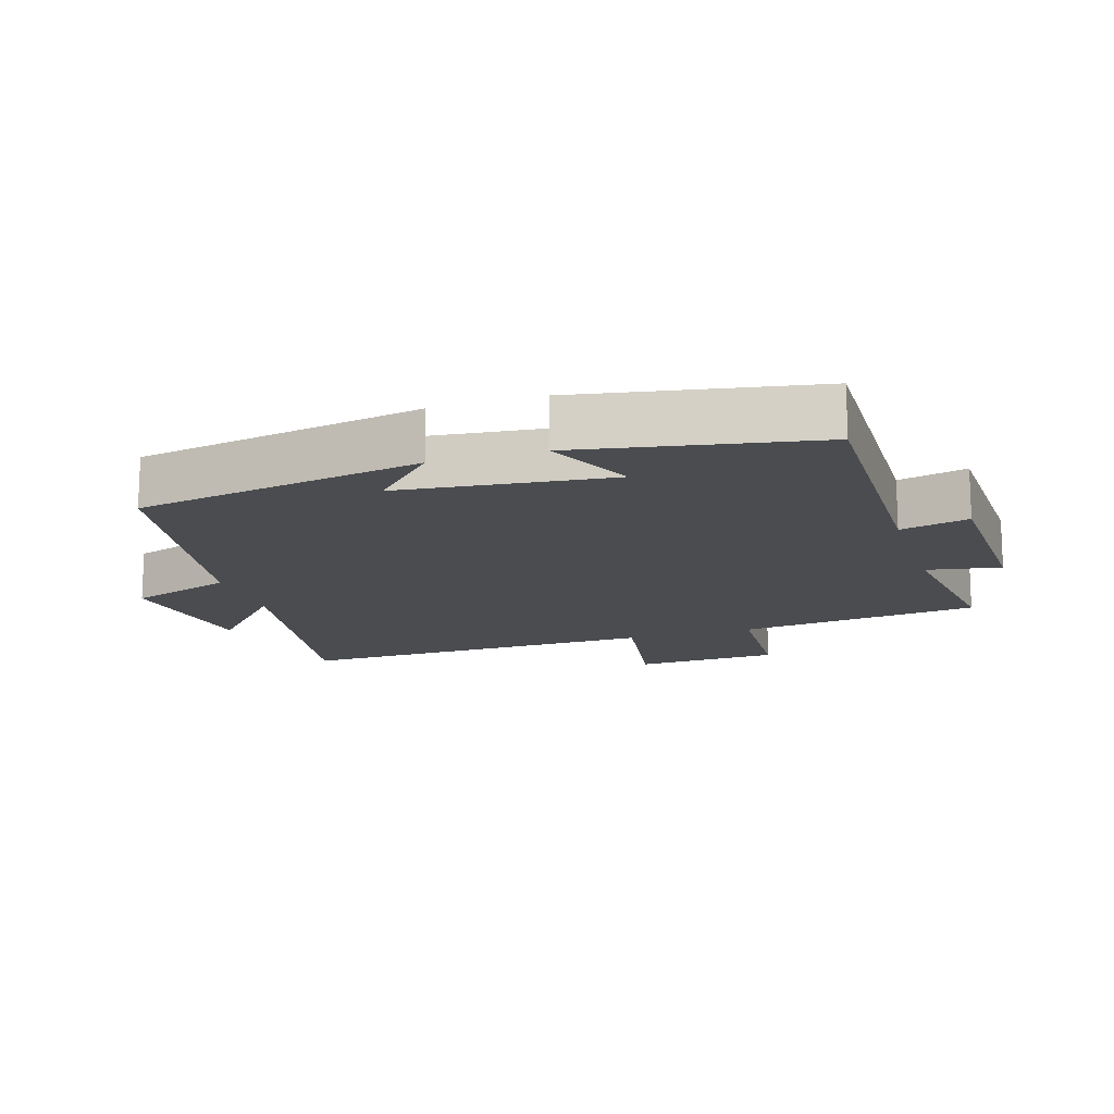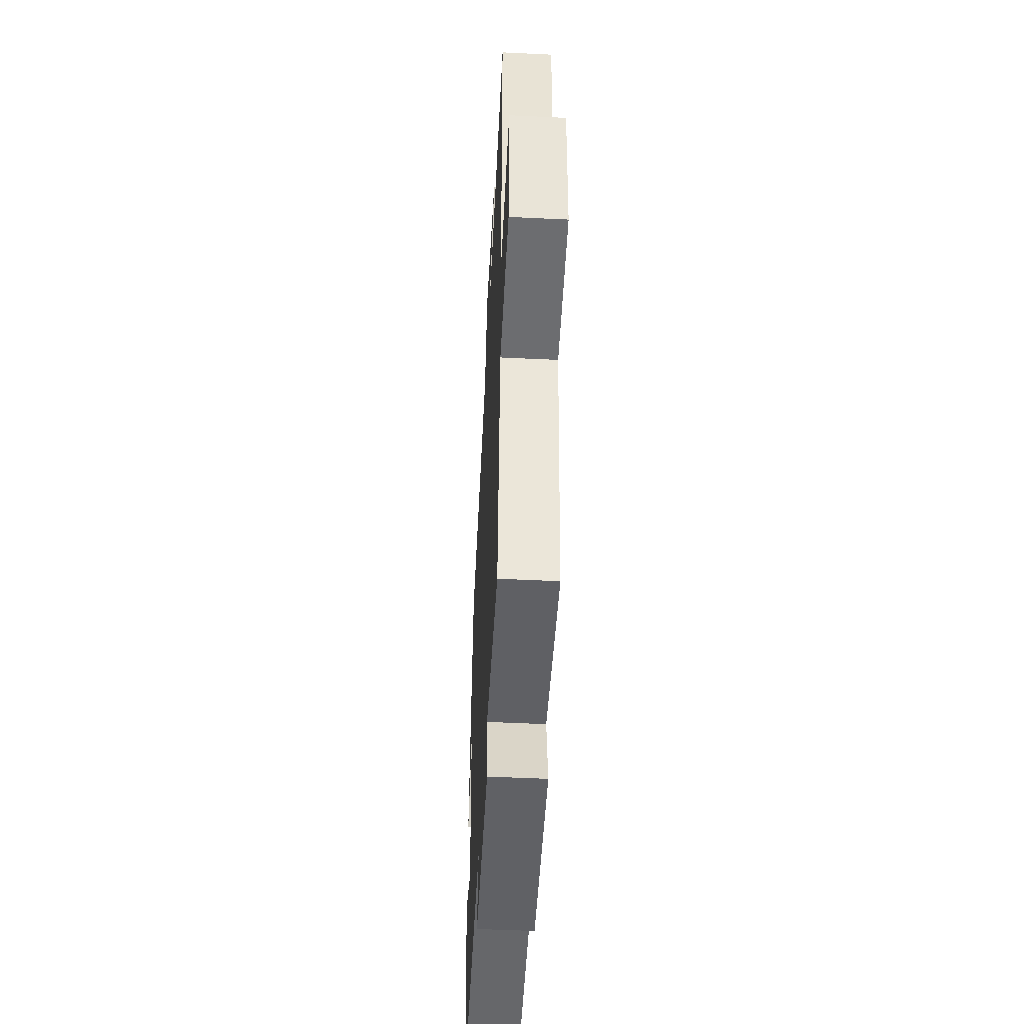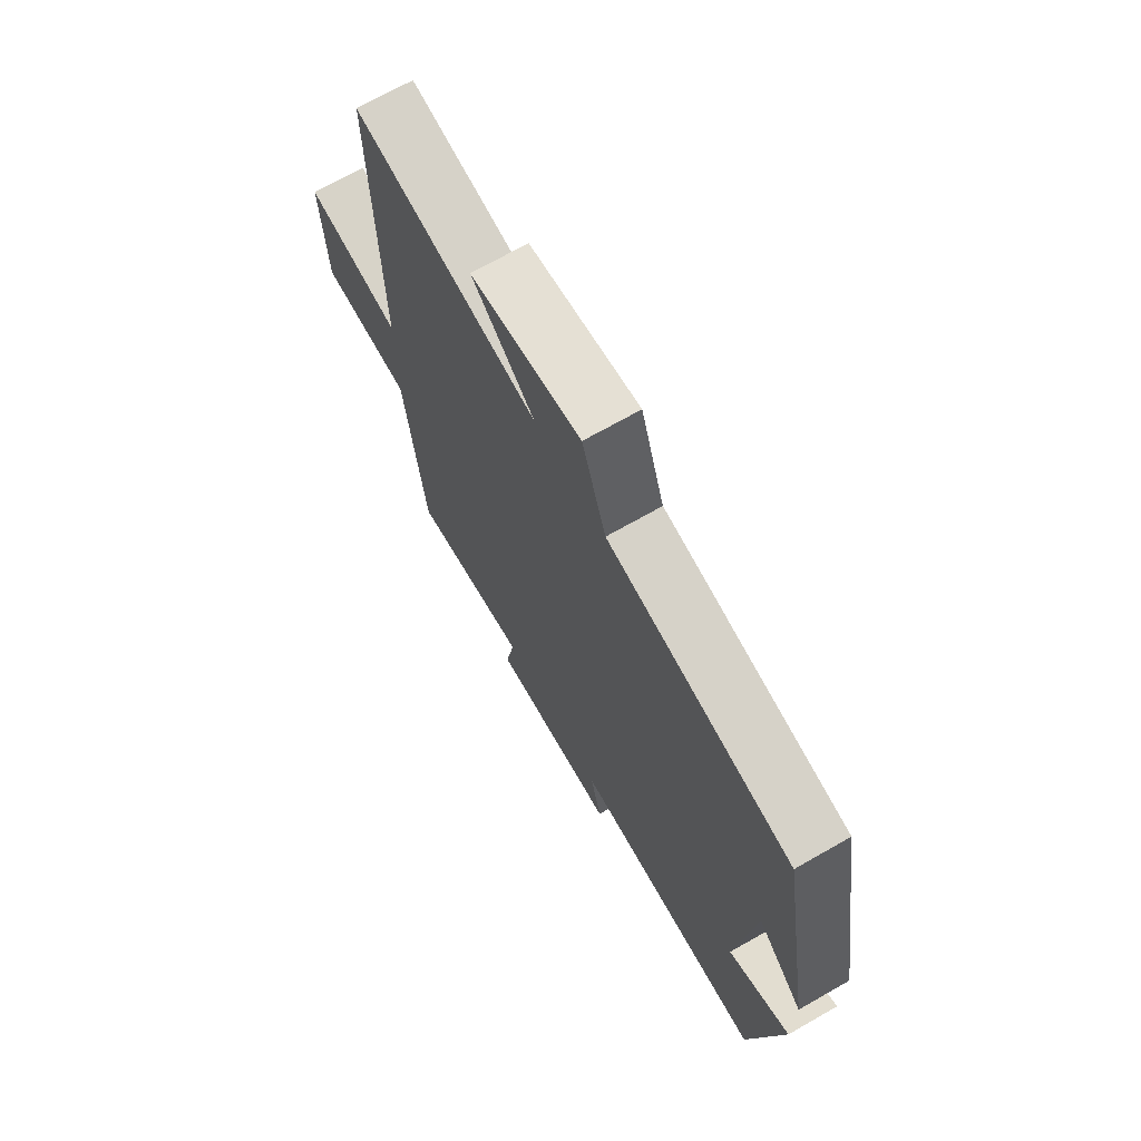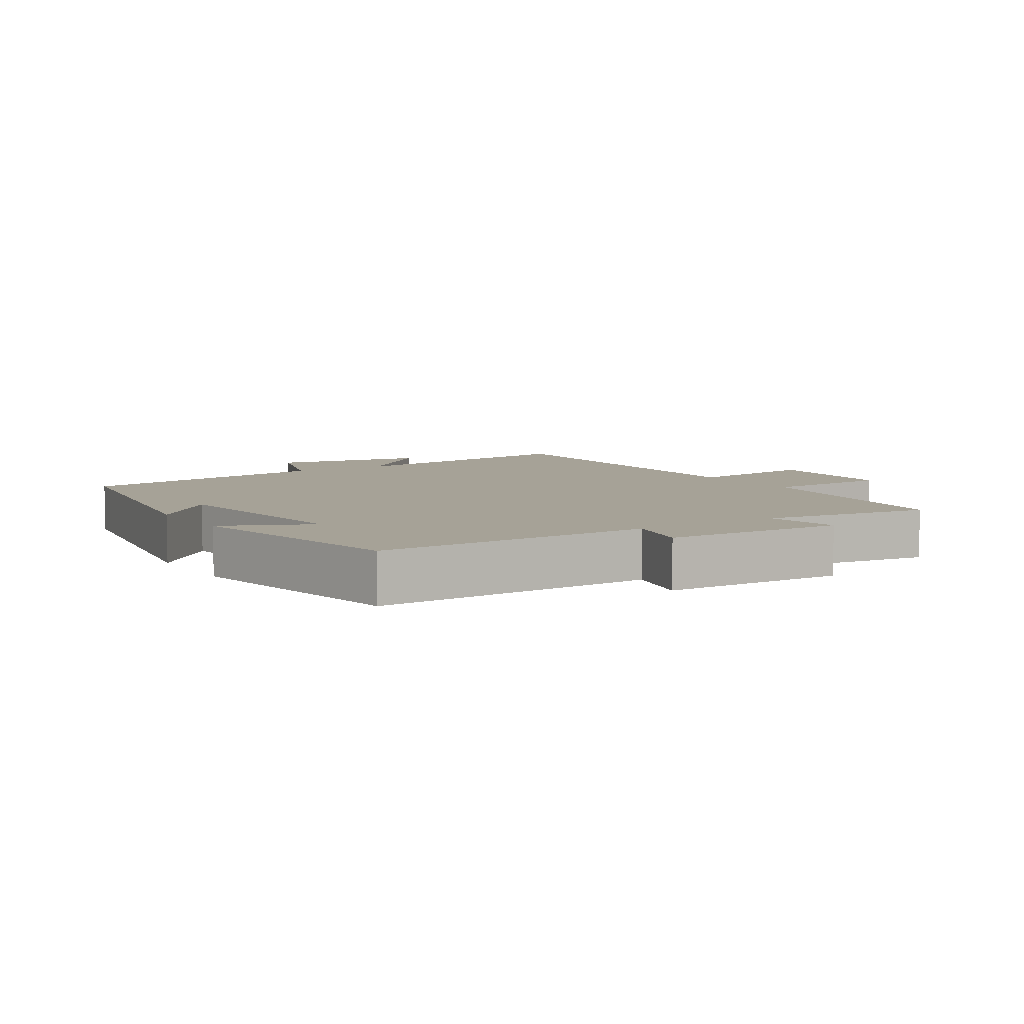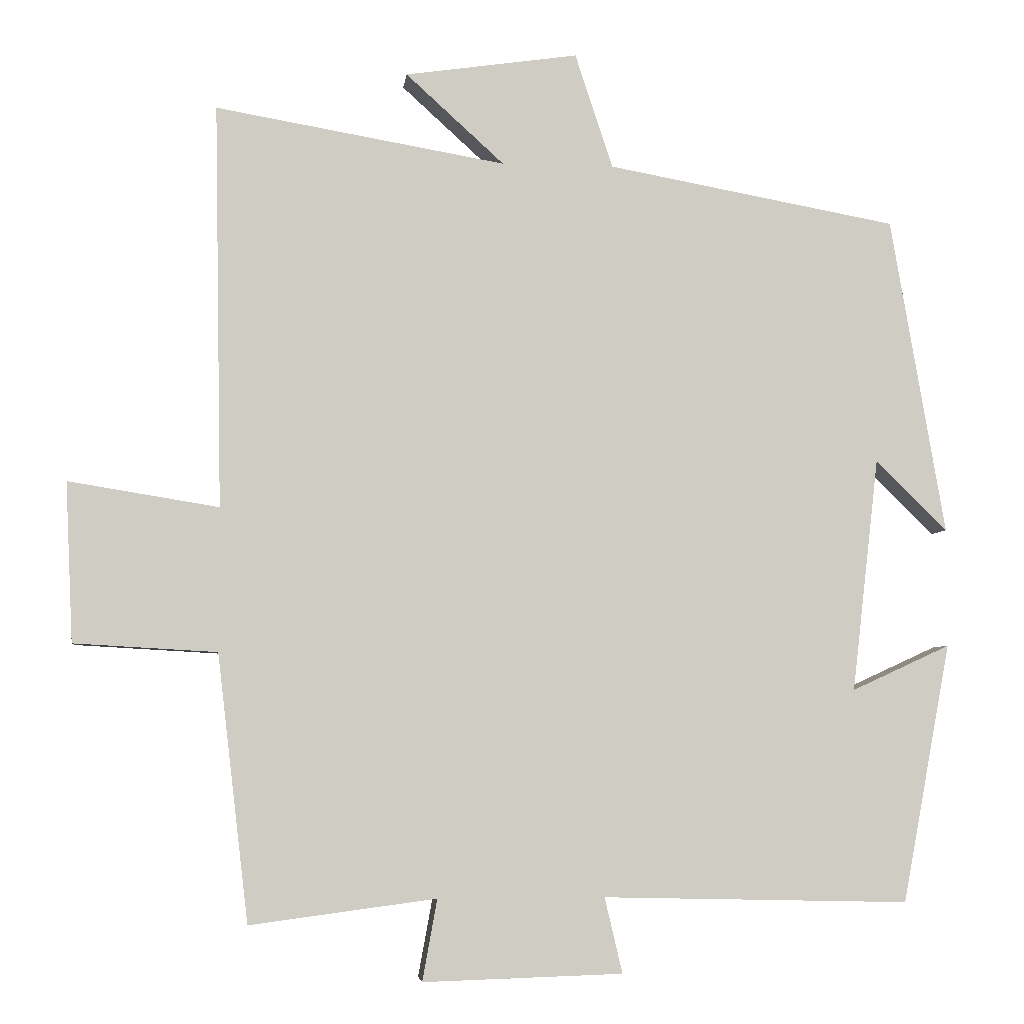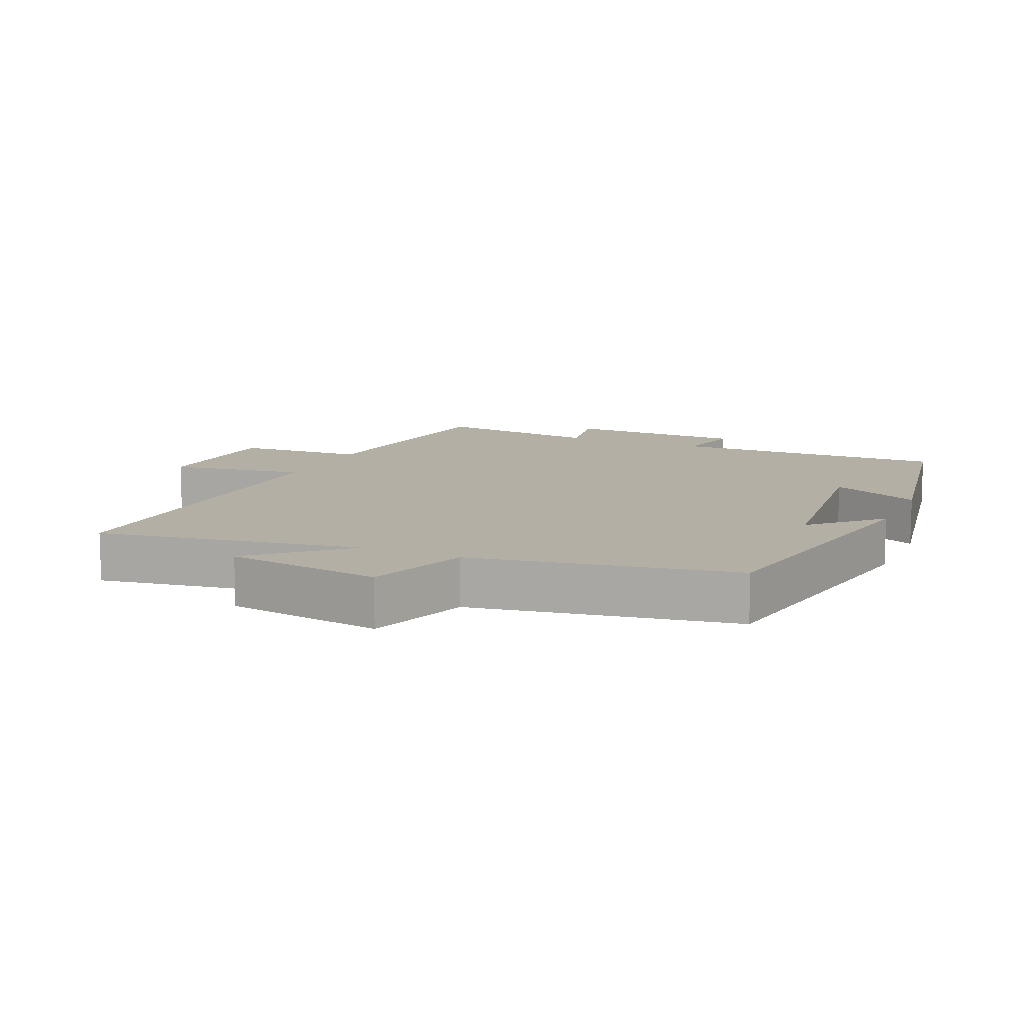
<metadata>
{"format":"obj","ext":"obj","renderer":"f3d","projection":"perspective","resolution":1024,"background":"white","views":[{"elev":-14.9,"azim":107.7,"up":"+Y"},{"elev":-50.8,"azim":-93.0,"up":"+Z"},{"elev":70.1,"azim":60.3,"up":"+Z"},{"elev":6.5,"azim":147.7,"up":"+Y"},{"elev":-4.9,"azim":-6.6,"up":"+Z"},{"elev":11.3,"azim":24.1,"up":"+Y"}]}
</metadata>
<code>
v -0.51 0.07 0.567
v -0.118 0.07 0.5
v -0.251 0.07 0.621
v -0.017 0.07 0.655
v 0.034 0.07 0.5
v 0.426 0.07 0.429
v 0.5 0.07 0
v 0.403 0.07 0.095
v 0.367 0.07 -0.221
v 0.5 0.07 -0.16
v 0.435 0.07 -0.51
v 0.02 0.07 -0.5
v 0.044 0.07 -0.602
v -0.226 0.07 -0.61
v -0.206 0.07 -0.5
v -0.458 0.07 -0.533
v -0.5 0.07 -0.172
v -0.693 0.07 -0.161
v -0.703 0.07 0.055
v -0.5 0.07 0.022
v -0.51 0 0.567
v -0.118 0 0.5
v -0.251 0 0.621
v -0.017 0 0.655
v 0.034 0 0.5
v 0.426 0 0.429
v 0.5 0 0
v 0.403 0 0.095
v 0.367 0 -0.221
v 0.5 0 -0.16
v 0.435 0 -0.51
v 0.02 0 -0.5
v 0.044 0 -0.602
v -0.226 0 -0.61
v -0.206 0 -0.5
v -0.458 0 -0.533
v -0.5 0 -0.172
v -0.693 0 -0.161
v -0.703 0 0.055
v -0.5 0 0.022
f 17 18 19 20
f 15 16 17 20
f 15 20 1 2
f 12 13 14 15
f 12 15 2
f 9 10 11 12
f 8 9 12 2
f 5 6 7 8
f 5 8 2 3
f 3 4 5
f 40 39 38 37
f 40 37 36 35
f 22 21 40 35
f 35 34 33 32
f 22 35 32
f 32 31 30 29
f 22 32 29 28
f 28 27 26 25
f 23 22 28 25
f 25 24 23
f 1 21 22 2
f 2 22 23 3
f 3 23 24 4
f 4 24 25 5
f 5 25 26 6
f 6 26 27 7
f 7 27 28 8
f 8 28 29 9
f 9 29 30 10
f 10 30 31 11
f 11 31 32 12
f 12 32 33 13
f 13 33 34 14
f 14 34 35 15
f 15 35 36 16
f 16 36 37 17
f 17 37 38 18
f 18 38 39 19
f 19 39 40 20
f 20 40 21 1

</code>
